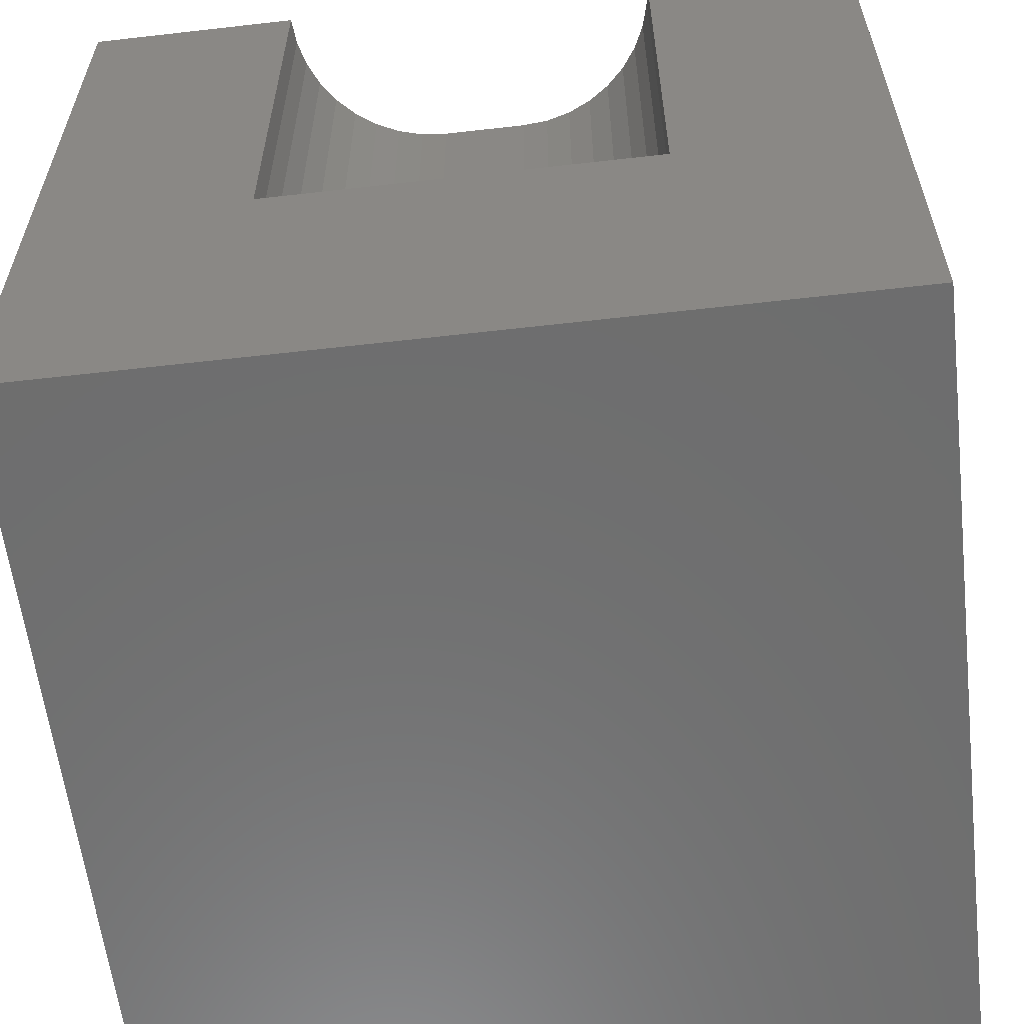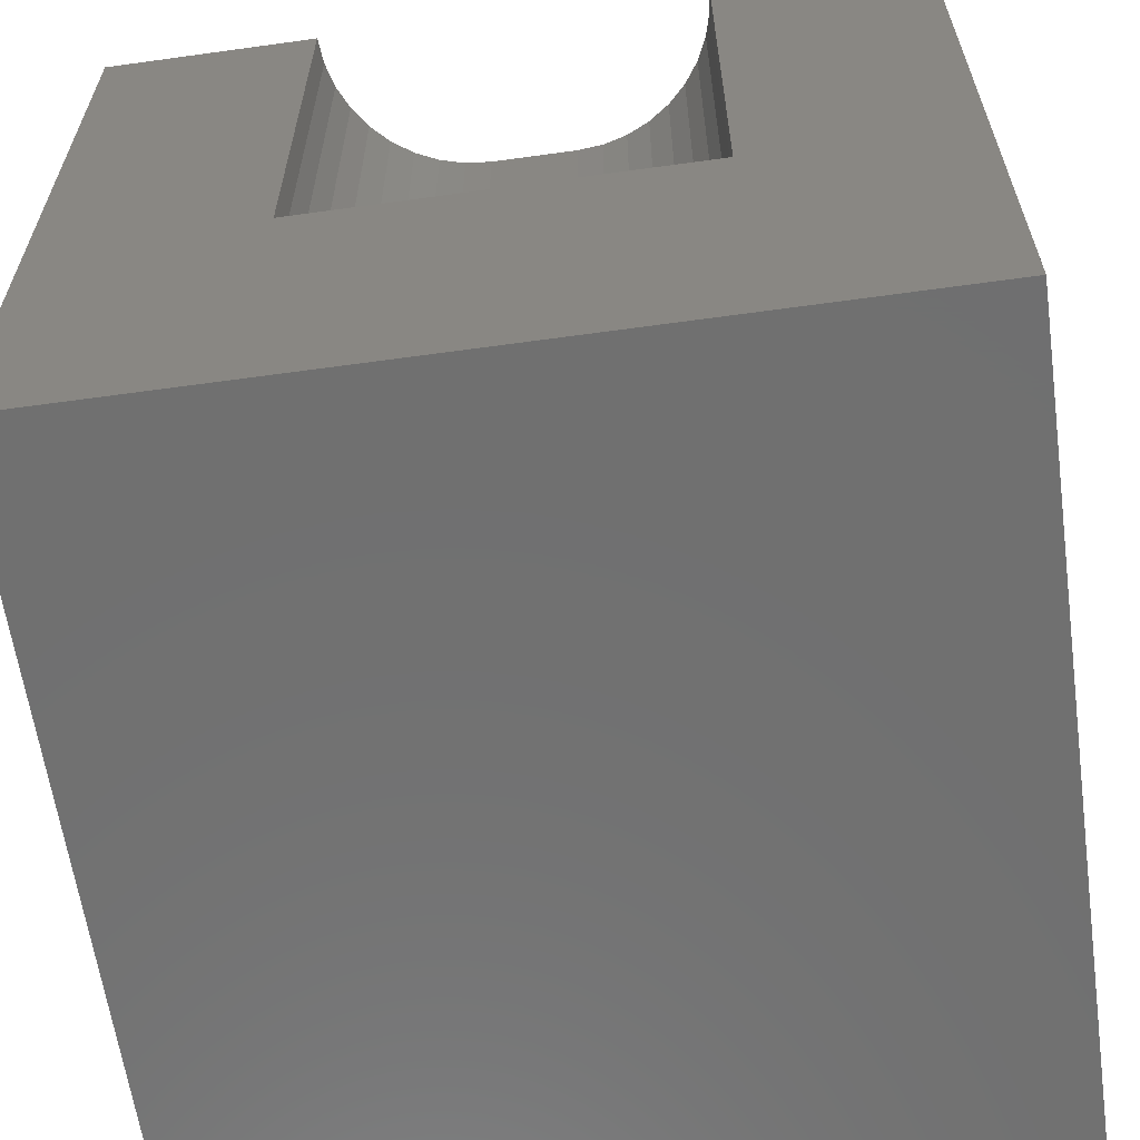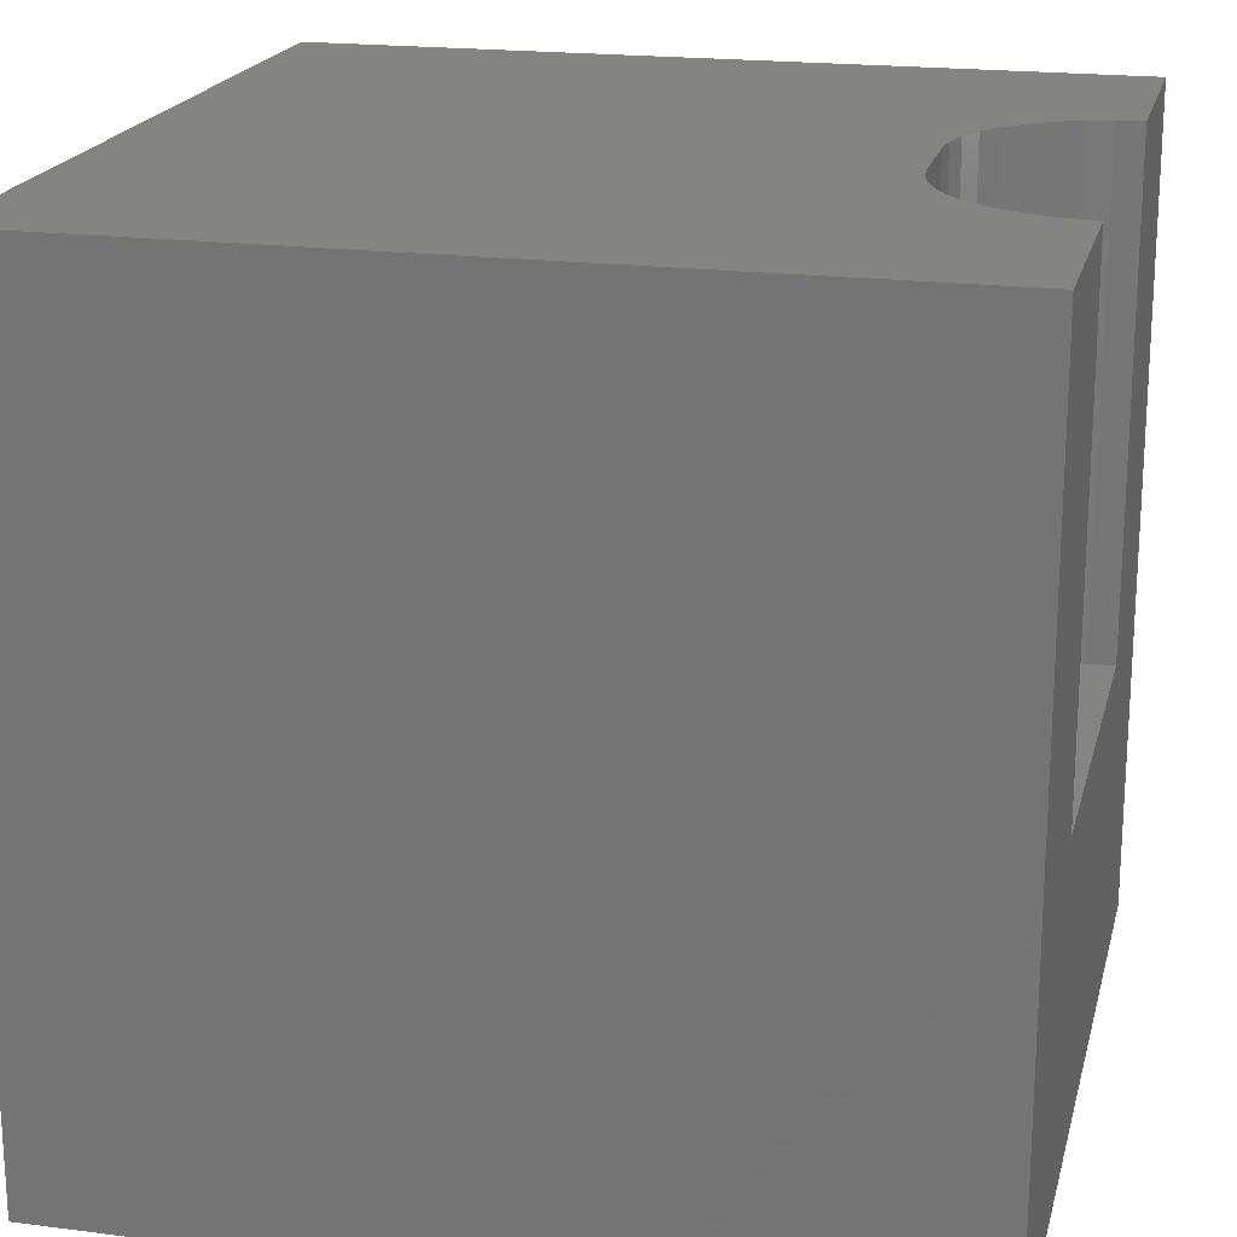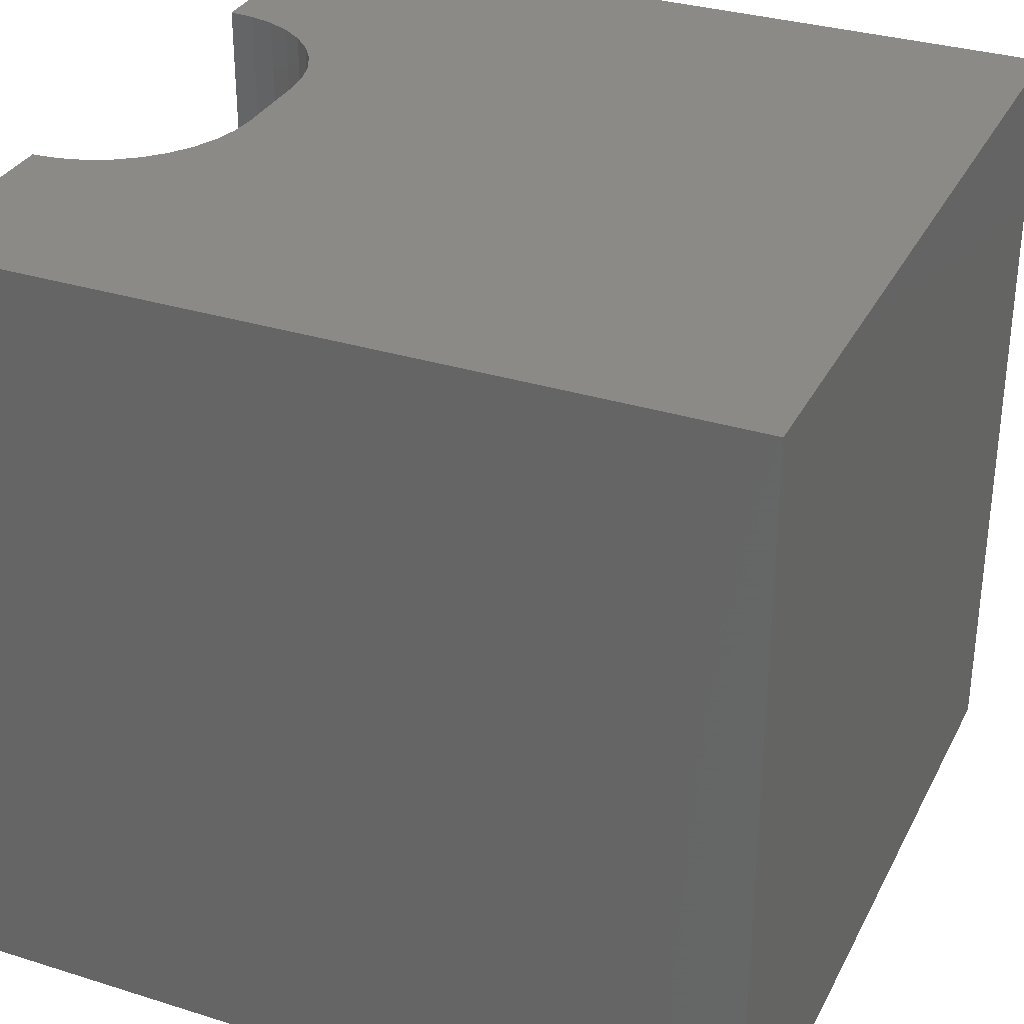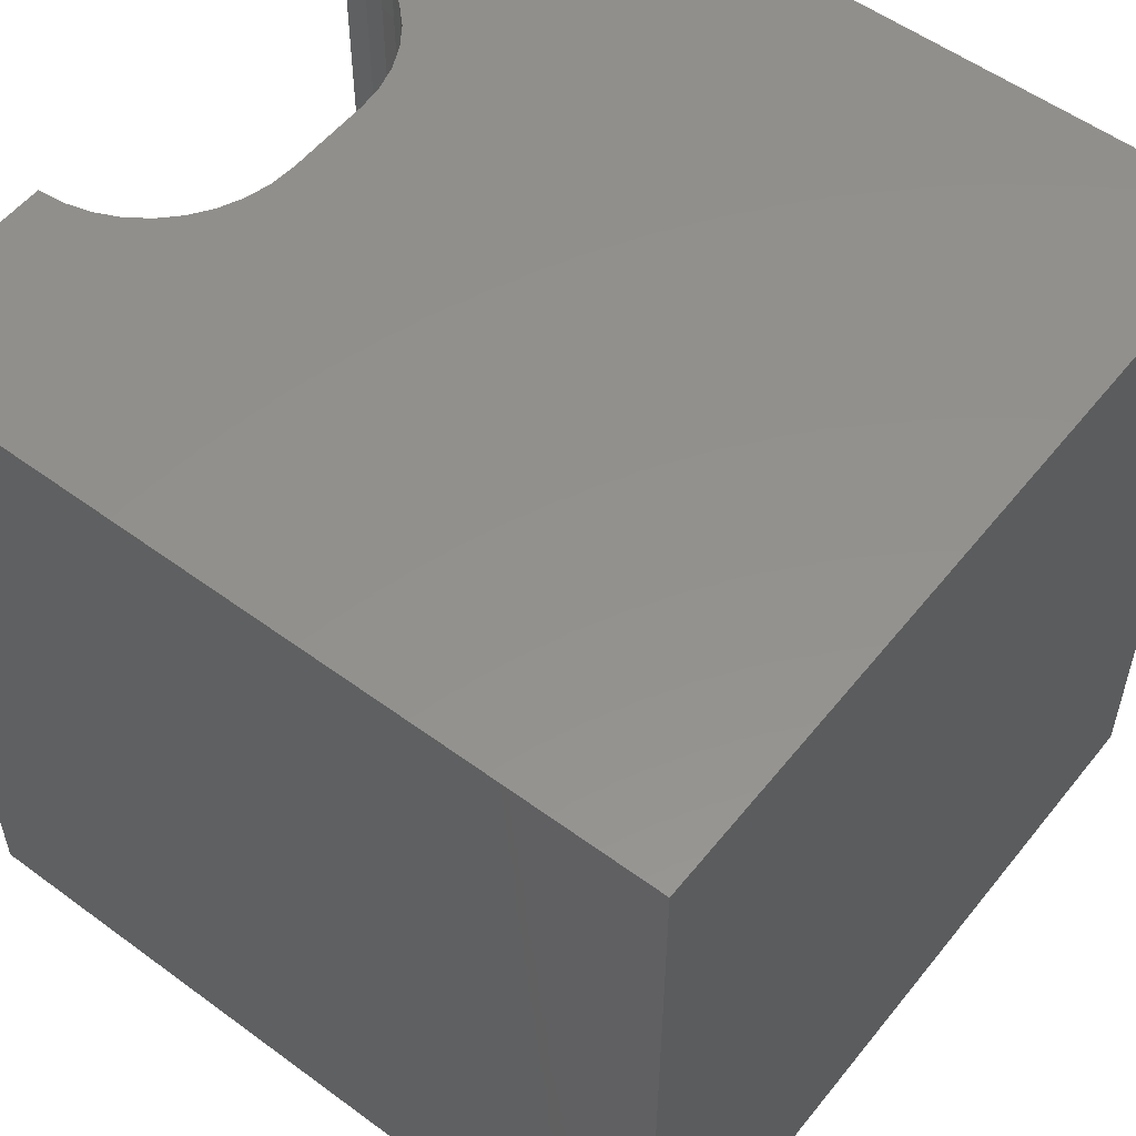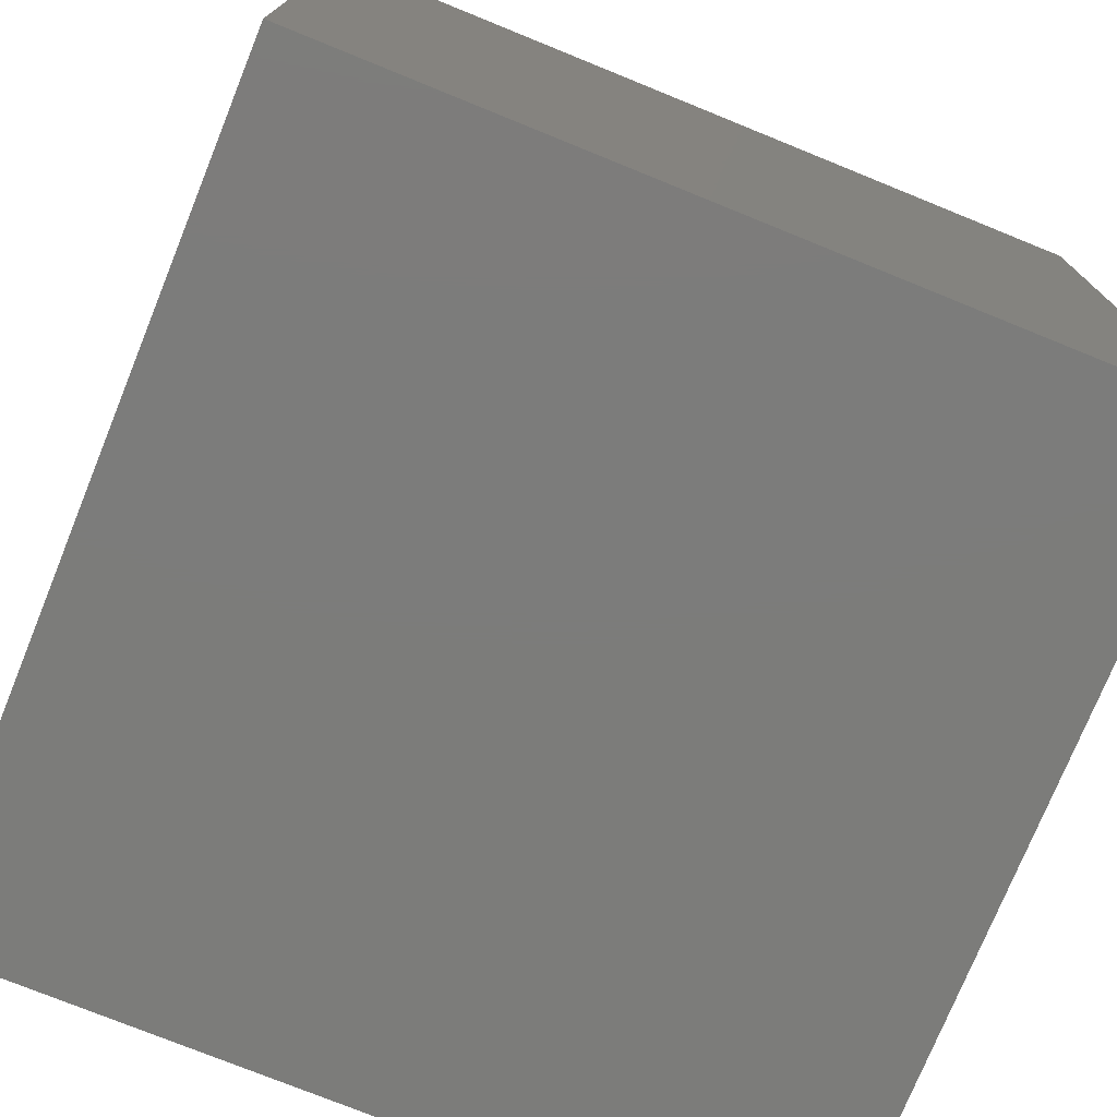
<metadata>
{"format":"stl","ext":"stl","renderer":"f3d","projection":"perspective","resolution":1024,"background":"white","views":[{"elev":-59.8,"azim":96.7,"up":"+Z"},{"elev":-62.0,"azim":98.0,"up":"+Z"},{"elev":19.7,"azim":13.4,"up":"+Z"},{"elev":32.3,"azim":-156.4,"up":"+Z"},{"elev":54.7,"azim":-142.1,"up":"+Z"},{"elev":-75.3,"azim":157.9,"up":"+Z"}]}
</metadata>
<code>
# stl→obj: 48 verts, 92 faces
v 0 10 10
v 0 10 0
v 0 0 10
v 0 0 0
v 9.679 7.354 10
v 10 7.382 10
v 10 10 10
v 8.18 5.855 10
v 8.263 6.166 10
v 8.399 6.458 10
v 8.584 6.722 10
v 8.812 6.95 10
v 9.076 7.135 10
v 9.368 7.271 10
v 8.812 3.05 10
v 8.584 3.278 10
v 8.399 3.542 10
v 8.263 3.834 10
v 10 2.618 10
v 9.679 2.646 10
v 10 0 10
v 9.368 2.729 10
v 9.076 2.865 10
v 8.18 4.145 10
v 8.151 4.466 10
v 8.151 5.534 10
v 10 2.618 4.04
v 10 0 0
v 10 7.382 4.04
v 10 10 0
v 8.151 4.466 4.04
v 8.18 4.145 4.04
v 8.263 3.834 4.04
v 8.399 3.542 4.04
v 8.584 3.278 4.04
v 8.812 3.05 4.04
v 9.076 2.865 4.04
v 9.368 2.729 4.04
v 9.679 2.646 4.04
v 9.679 7.354 4.04
v 9.368 7.271 4.04
v 9.076 7.135 4.04
v 8.812 6.95 4.04
v 8.584 6.722 4.04
v 8.399 6.458 4.04
v 8.263 6.166 4.04
v 8.18 5.855 4.04
v 8.151 5.534 4.04
f 1 2 3
f 3 2 4
f 5 6 7
f 8 9 1
f 1 9 10
f 1 10 11
f 11 12 1
f 1 12 13
f 1 13 7
f 7 13 14
f 7 14 5
f 15 16 3
f 3 16 17
f 3 17 18
f 19 20 21
f 21 20 22
f 21 22 3
f 3 22 23
f 3 23 15
f 18 24 3
f 3 24 25
f 3 25 1
f 1 25 26
f 1 26 8
f 19 21 27
f 27 21 28
f 27 28 29
f 29 28 30
f 29 30 6
f 6 30 7
f 2 30 4
f 4 30 28
f 7 30 1
f 1 30 2
f 28 21 4
f 4 21 3
f 31 25 24
f 31 24 32
f 32 24 18
f 32 18 33
f 33 18 17
f 33 17 34
f 34 17 16
f 34 16 35
f 35 16 15
f 35 15 36
f 36 15 23
f 36 23 37
f 37 23 22
f 37 22 38
f 38 22 20
f 38 20 39
f 39 20 19
f 39 19 27
f 29 6 5
f 29 5 40
f 40 5 14
f 40 14 41
f 41 14 13
f 41 13 42
f 42 13 12
f 42 12 43
f 43 12 11
f 43 11 44
f 44 11 10
f 44 10 45
f 45 10 9
f 45 9 46
f 46 9 8
f 46 8 47
f 47 8 26
f 47 26 48
f 45 46 47
f 48 31 27
f 27 31 32
f 27 29 48
f 48 29 40
f 48 40 41
f 41 42 48
f 48 42 43
f 48 43 47
f 47 43 44
f 47 44 45
f 32 33 27
f 27 33 34
f 27 34 35
f 35 36 37
f 37 38 35
f 35 38 39
f 35 39 27
f 31 48 25
f 25 48 26

</code>
